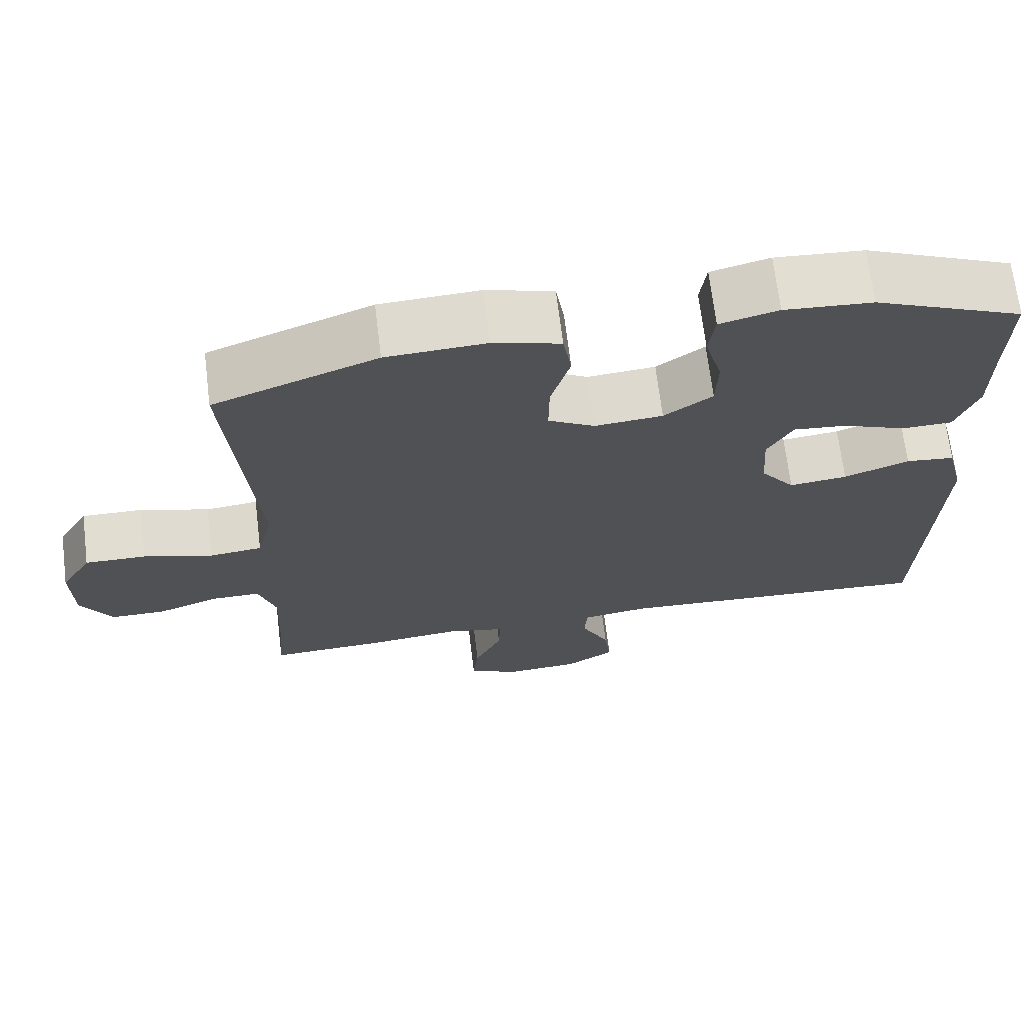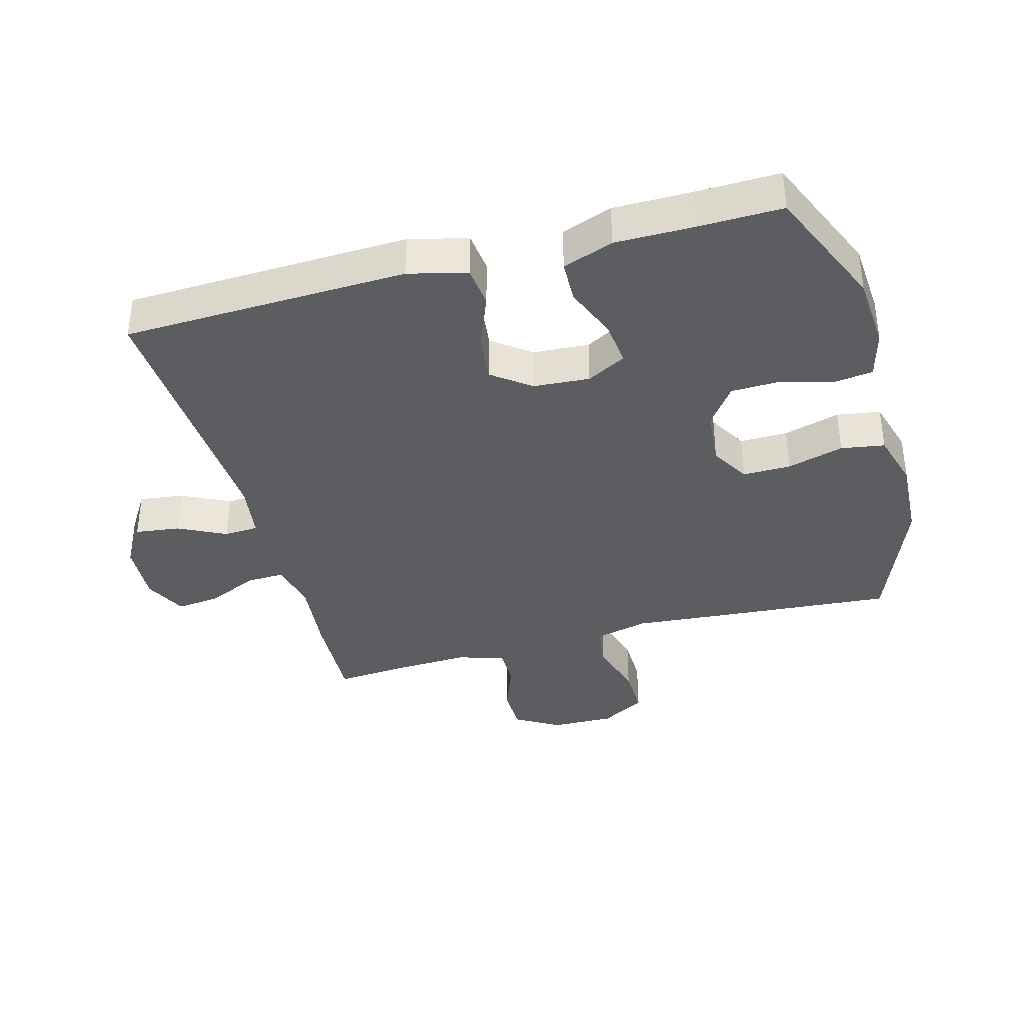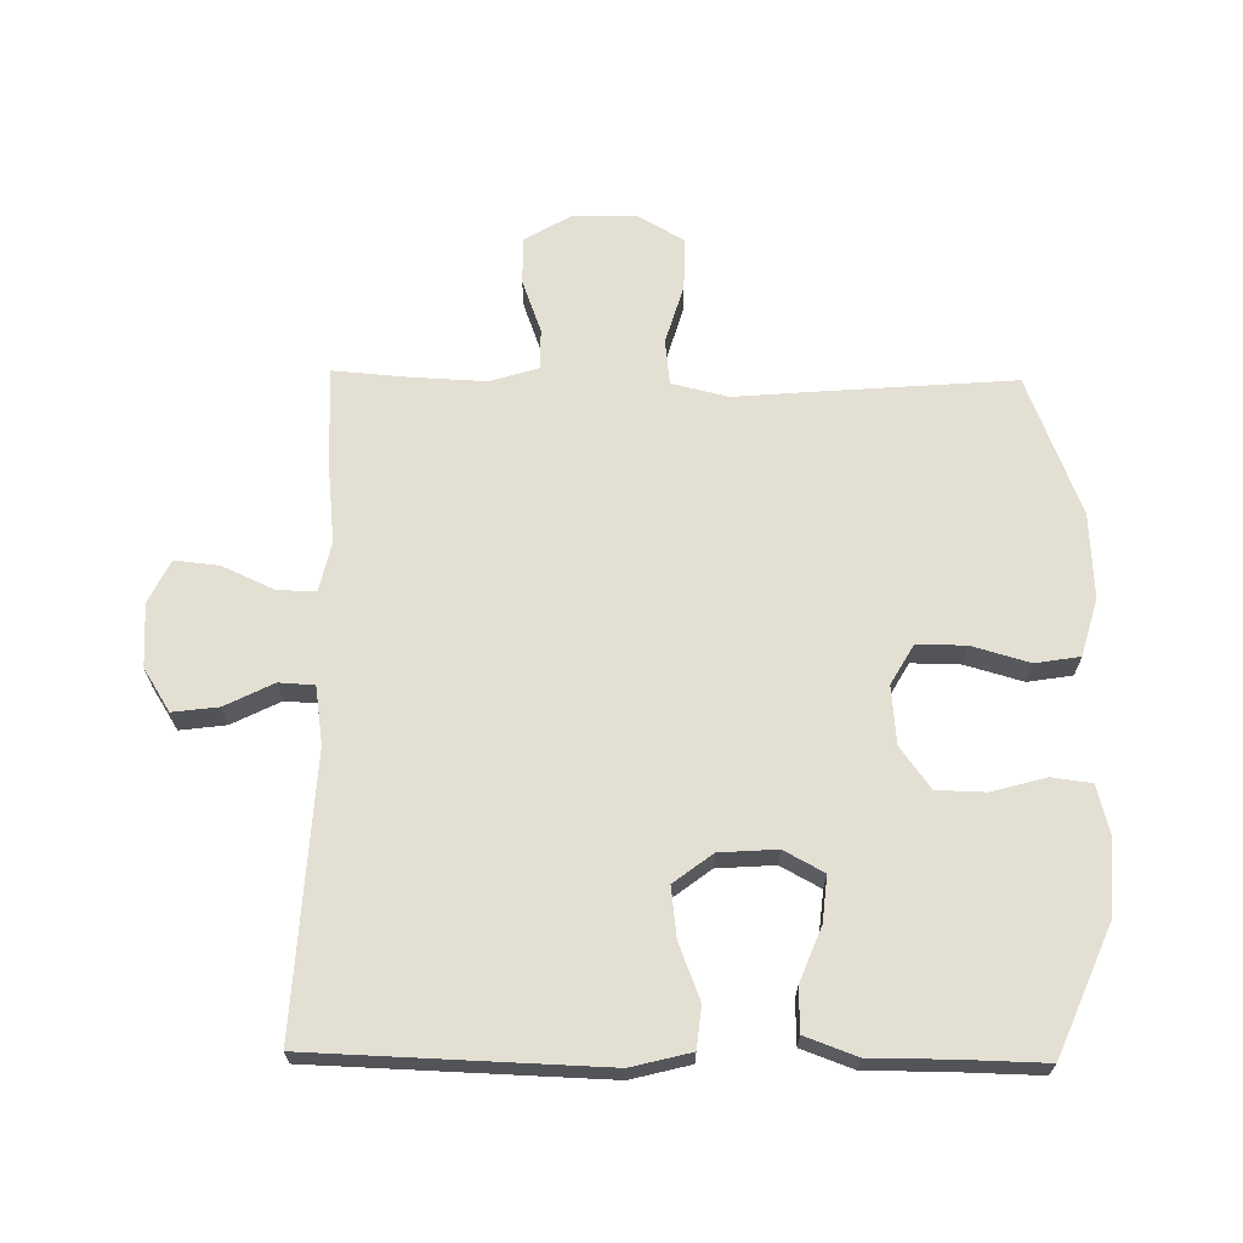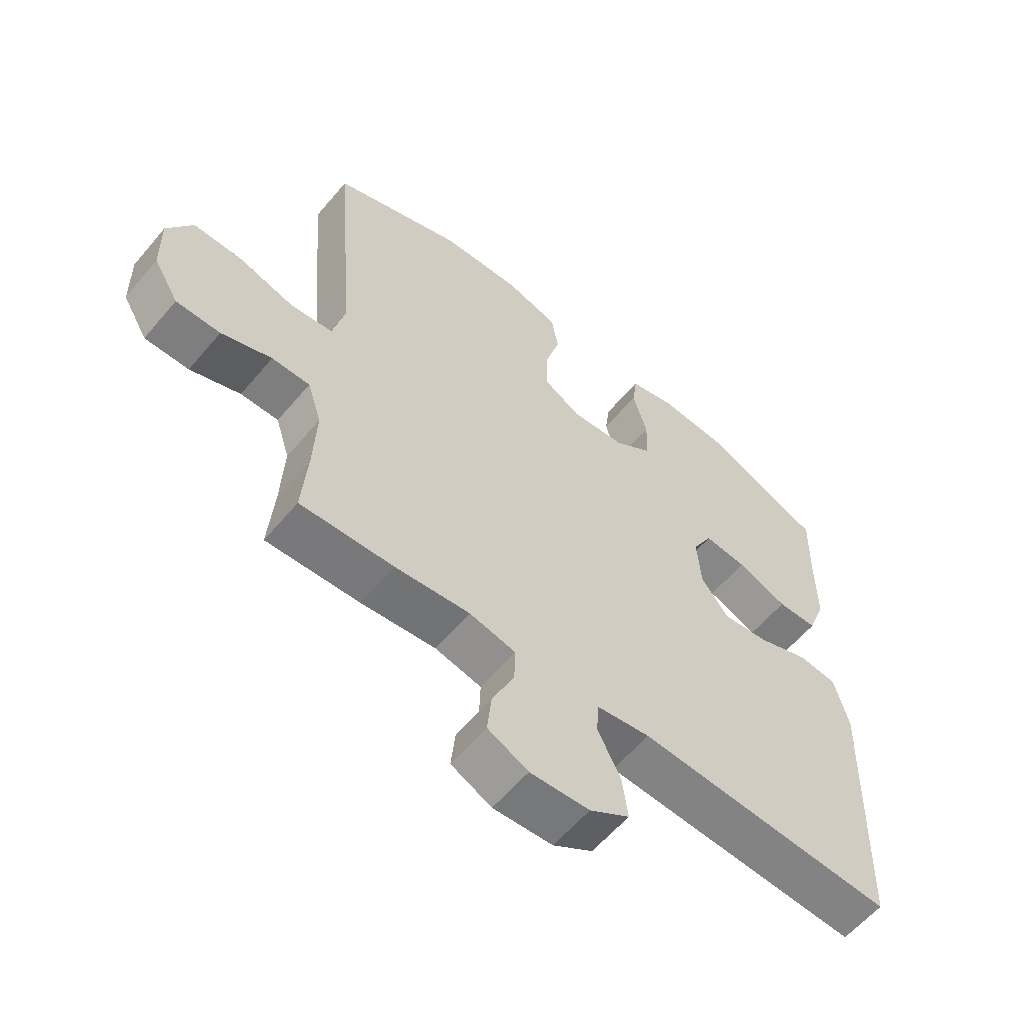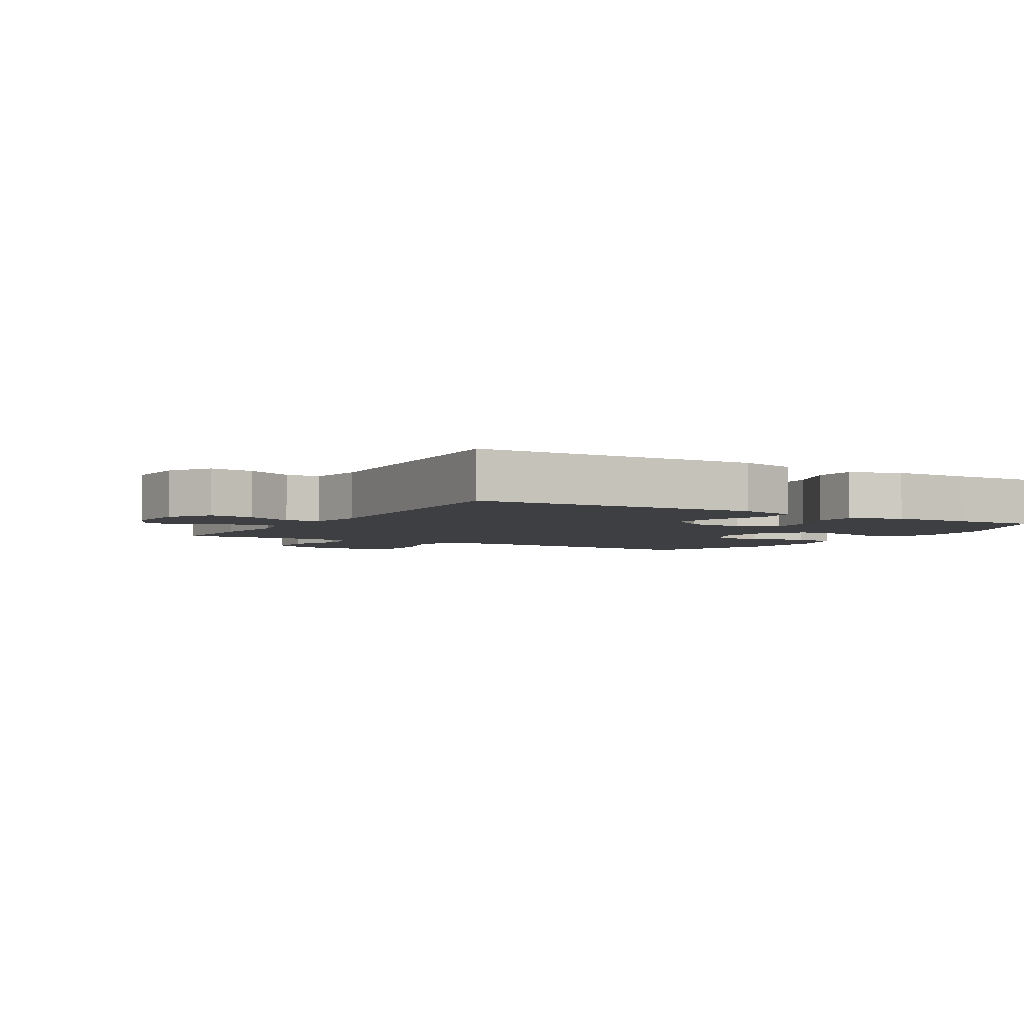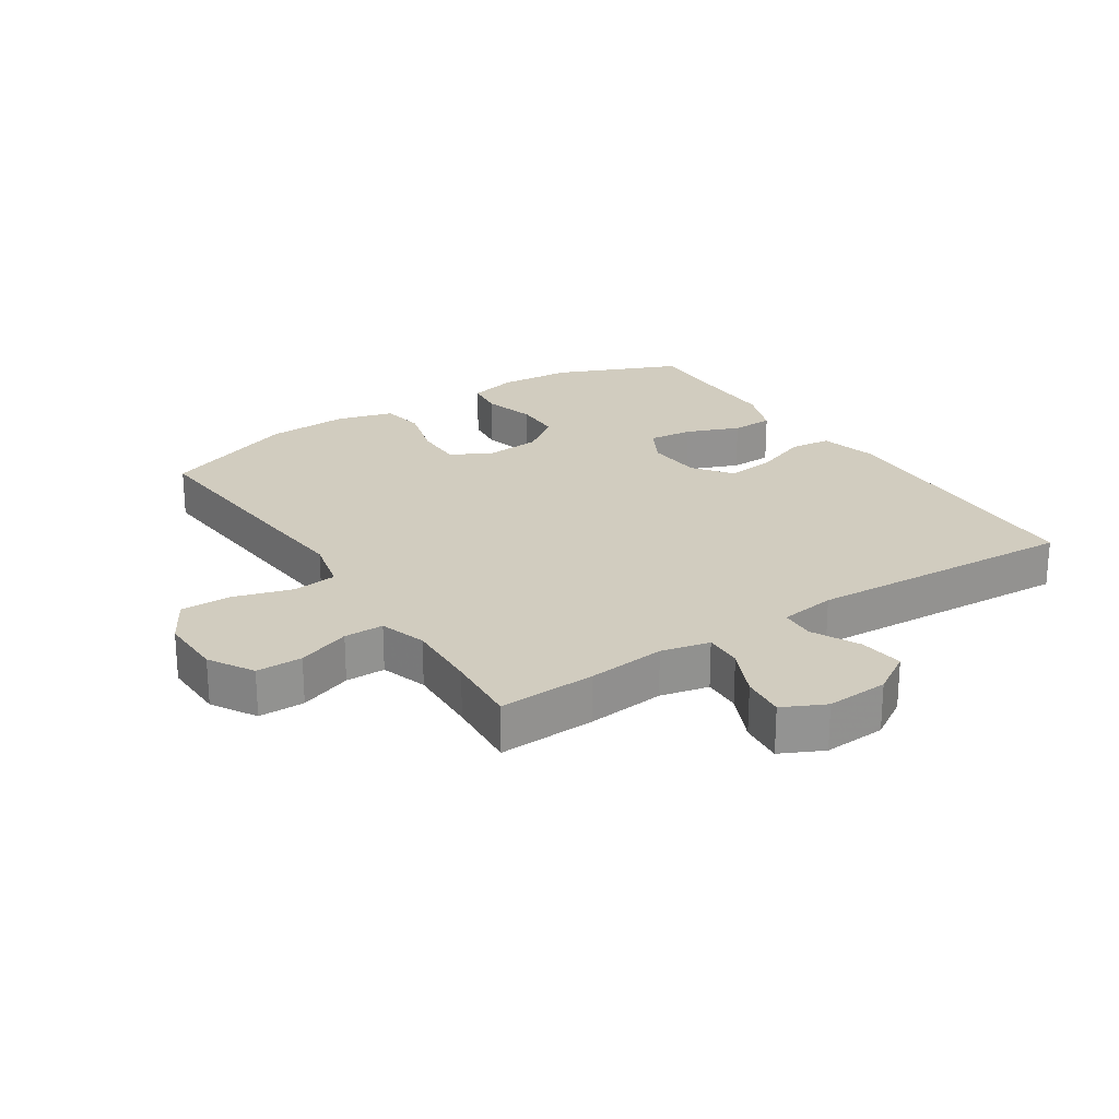
<metadata>
{"format":"obj","ext":"obj","renderer":"f3d","projection":"perspective","resolution":1024,"background":"white","views":[{"elev":69.1,"azim":173.0,"up":"+Z"},{"elev":-37.0,"azim":-74.6,"up":"+Y"},{"elev":66.9,"azim":-89.1,"up":"+Y"},{"elev":-59.4,"azim":140.2,"up":"+Z"},{"elev":-3.8,"azim":-120.7,"up":"+Y"},{"elev":23.8,"azim":146.8,"up":"+Y"}]}
</metadata>
<code>
v 0.5 0.07 -0.5
v 0.348 0.07 -0.493
v 0.226 0.07 -0.48
v 0.15 0.07 -0.497
v 0.152 0.07 -0.556
v 0.188 0.07 -0.635
v 0.195 0.07 -0.703
v 0.129 0.07 -0.735
v 0.032 0.07 -0.729
v -0.033 0.07 -0.688
v -0.024 0.07 -0.618
v 0.013 0.07 -0.544
v 0.01 0.07 -0.49
v -0.078 0.07 -0.477
v -0.5 0.07 -0.5
v -0.515 0.07 -0.057
v -0.492 0.07 0.034
v -0.428 0.07 0.041
v -0.343 0.07 0.008
v -0.267 0.07 -0.001
v -0.222 0.07 0.058
v -0.216 0.07 0.146
v -0.249 0.07 0.207
v -0.319 0.07 0.2
v -0.402 0.07 0.167
v -0.468 0.07 0.169
v -0.497 0.07 0.248
v -0.497 0.07 0.37
v -0.5 0.07 0.5
v -0.307 0.07 0.582
v -0.192 0.07 0.59
v -0.116 0.07 0.57
v -0.108 0.07 0.509
v -0.131 0.07 0.427
v -0.129 0.07 0.352
v -0.066 0.07 0.306
v 0.023 0.07 0.298
v 0.084 0.07 0.333
v 0.083 0.07 0.408
v 0.058 0.07 0.496
v 0.069 0.07 0.564
v 0.157 0.07 0.589
v 0.287 0.07 0.582
v 0.5 0.07 0.5
v 0.477 0.07 0.208
v 0.466 0.07 0.078
v 0.487 0.07 -0.008
v 0.556 0.07 -0.016
v 0.647 0.07 0.011
v 0.727 0.07 0.012
v 0.768 0.07 -0.058
v 0.766 0.07 -0.158
v 0.725 0.07 -0.227
v 0.653 0.07 -0.227
v 0.571 0.07 -0.197
v 0.509 0.07 -0.197
v 0.486 0.07 -0.27
v 0.491 0.07 -0.384
v 0.5 0 -0.5
v 0.348 0 -0.493
v 0.226 0 -0.48
v 0.15 0 -0.497
v 0.152 0 -0.556
v 0.188 0 -0.635
v 0.195 0 -0.703
v 0.129 0 -0.735
v 0.032 0 -0.729
v -0.033 0 -0.688
v -0.024 0 -0.618
v 0.013 0 -0.544
v 0.01 0 -0.49
v -0.078 0 -0.477
v -0.5 0 -0.5
v -0.515 0 -0.057
v -0.492 0 0.034
v -0.428 0 0.041
v -0.343 0 0.008
v -0.267 0 -0.001
v -0.222 0 0.058
v -0.216 0 0.146
v -0.249 0 0.207
v -0.319 0 0.2
v -0.402 0 0.167
v -0.468 0 0.169
v -0.497 0 0.248
v -0.497 0 0.37
v -0.5 0 0.5
v -0.307 0 0.582
v -0.192 0 0.59
v -0.116 0 0.57
v -0.108 0 0.509
v -0.131 0 0.427
v -0.129 0 0.352
v -0.066 0 0.306
v 0.023 0 0.298
v 0.084 0 0.333
v 0.083 0 0.408
v 0.058 0 0.496
v 0.069 0 0.564
v 0.157 0 0.589
v 0.287 0 0.582
v 0.5 0 0.5
v 0.477 0 0.208
v 0.466 0 0.078
v 0.487 0 -0.008
v 0.556 0 -0.016
v 0.647 0 0.011
v 0.727 0 0.012
v 0.768 0 -0.058
v 0.766 0 -0.158
v 0.725 0 -0.227
v 0.653 0 -0.227
v 0.571 0 -0.197
v 0.509 0 -0.197
v 0.486 0 -0.27
v 0.491 0 -0.384
f 52 53 54 55
f 52 55 56
f 51 52 56
f 48 49 50 51
f 47 48 51 56
f 46 47 56 57
f 44 45 46
f 43 44 46
f 39 40 41 42
f 38 39 42 43
f 31 32 33 34
f 31 34 35
f 28 29 30 31
f 28 31 35
f 27 28 35 36
f 24 25 26 27
f 23 24 27 36
f 16 17 18 19
f 14 15 16 19
f 13 14 19 20
f 9 10 11 12
f 9 12 13
f 8 9 13
f 5 6 7 8
f 4 5 8 13
f 3 4 13 20
f 58 1 2 3
f 38 43 46 57
f 37 38 57 58
f 22 23 36 37
f 21 22 37 58
f 3 20 21 58
f 113 112 111 110
f 114 113 110
f 114 110 109
f 109 108 107 106
f 114 109 106 105
f 115 114 105 104
f 104 103 102
f 104 102 101
f 100 99 98 97
f 101 100 97 96
f 92 91 90 89
f 93 92 89
f 89 88 87 86
f 93 89 86
f 94 93 86 85
f 85 84 83 82
f 94 85 82 81
f 77 76 75 74
f 77 74 73 72
f 78 77 72 71
f 70 69 68 67
f 71 70 67
f 71 67 66
f 66 65 64 63
f 71 66 63 62
f 78 71 62 61
f 61 60 59 116
f 115 104 101 96
f 116 115 96 95
f 95 94 81 80
f 116 95 80 79
f 116 79 78 61
f 1 59 60 2
f 2 60 61 3
f 3 61 62 4
f 4 62 63 5
f 5 63 64 6
f 6 64 65 7
f 7 65 66 8
f 8 66 67 9
f 9 67 68 10
f 10 68 69 11
f 11 69 70 12
f 12 70 71 13
f 13 71 72 14
f 14 72 73 15
f 15 73 74 16
f 16 74 75 17
f 17 75 76 18
f 18 76 77 19
f 19 77 78 20
f 20 78 79 21
f 21 79 80 22
f 22 80 81 23
f 23 81 82 24
f 24 82 83 25
f 25 83 84 26
f 26 84 85 27
f 27 85 86 28
f 28 86 87 29
f 29 87 88 30
f 30 88 89 31
f 31 89 90 32
f 32 90 91 33
f 33 91 92 34
f 34 92 93 35
f 35 93 94 36
f 36 94 95 37
f 37 95 96 38
f 38 96 97 39
f 39 97 98 40
f 40 98 99 41
f 41 99 100 42
f 42 100 101 43
f 43 101 102 44
f 44 102 103 45
f 45 103 104 46
f 46 104 105 47
f 47 105 106 48
f 48 106 107 49
f 49 107 108 50
f 50 108 109 51
f 51 109 110 52
f 52 110 111 53
f 53 111 112 54
f 54 112 113 55
f 55 113 114 56
f 56 114 115 57
f 57 115 116 58
f 58 116 59 1

</code>
